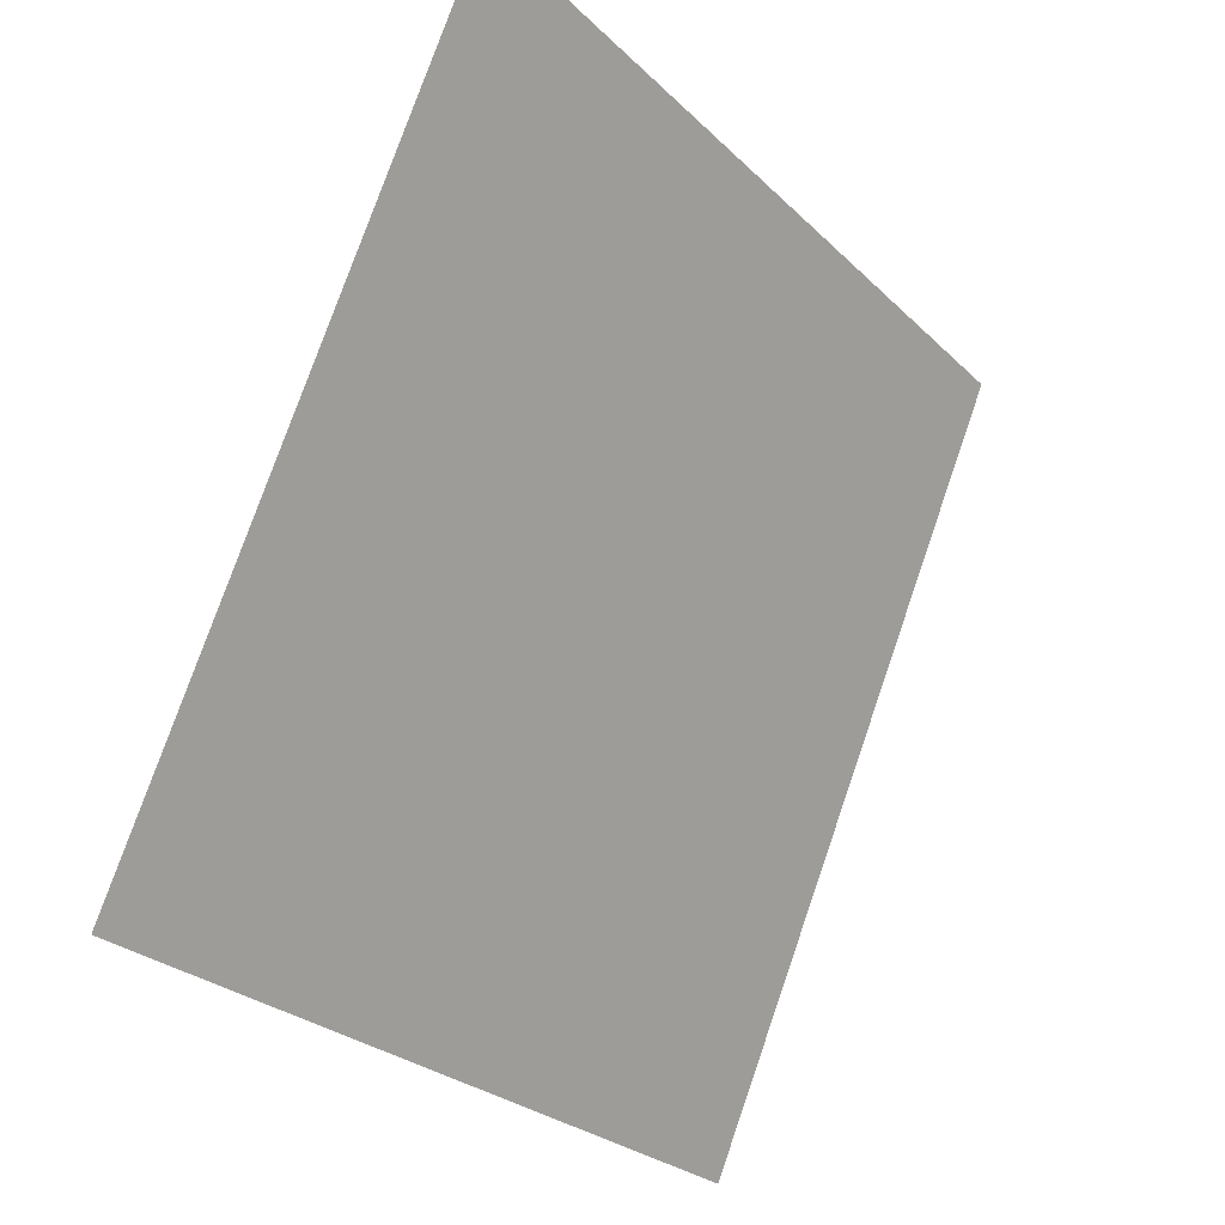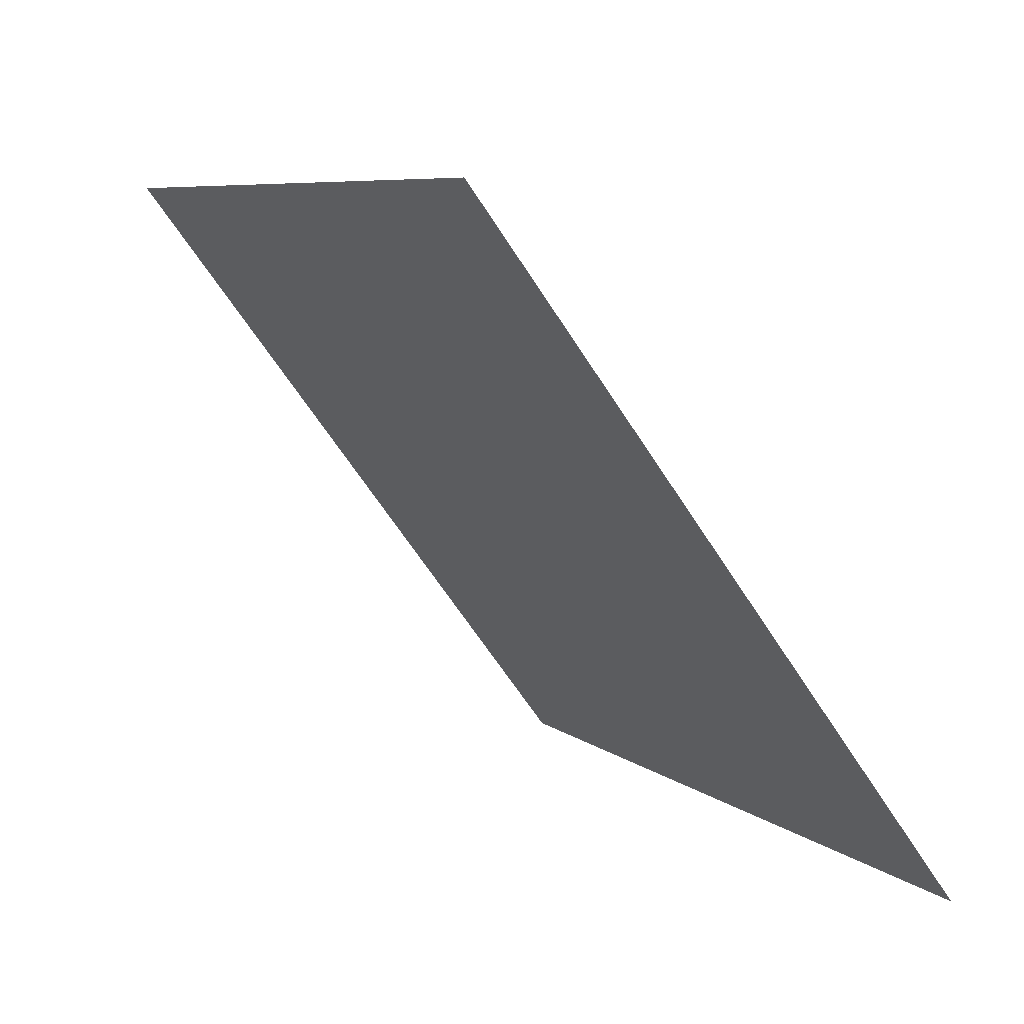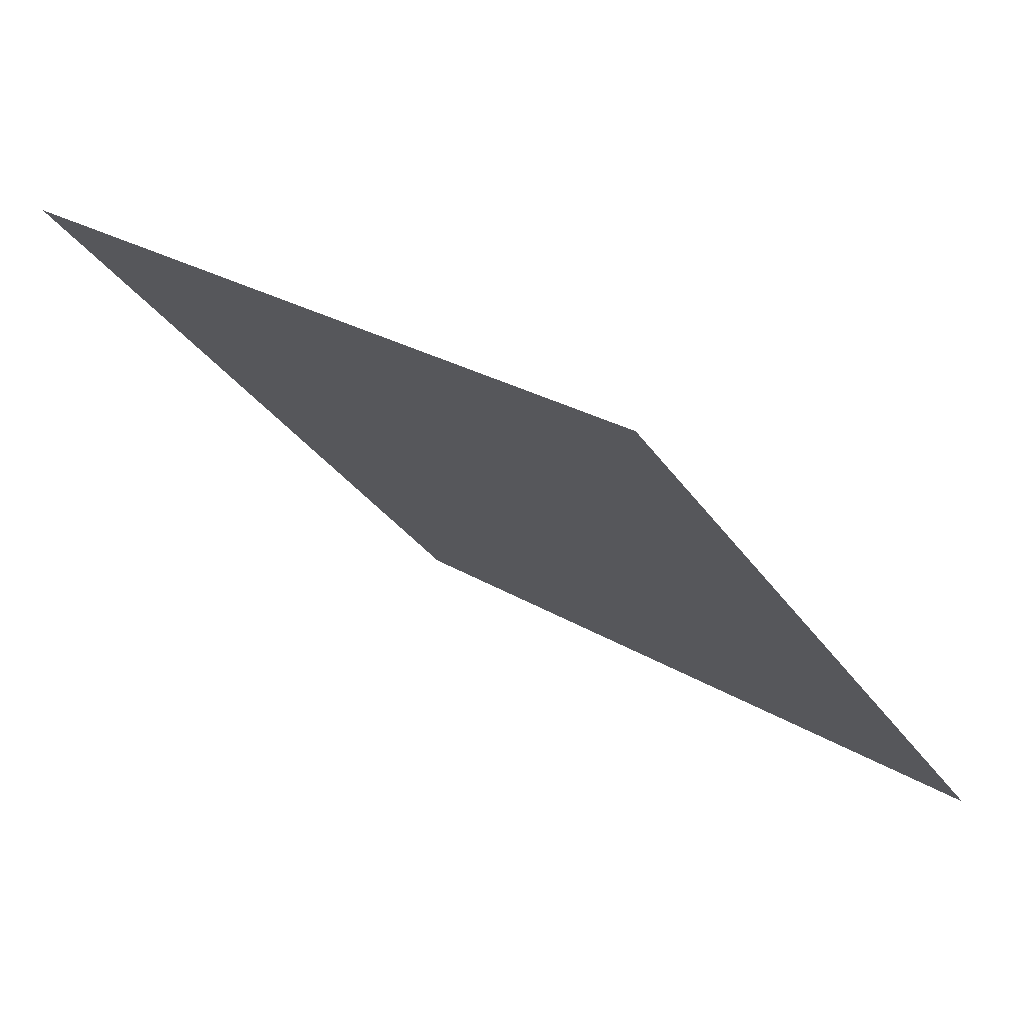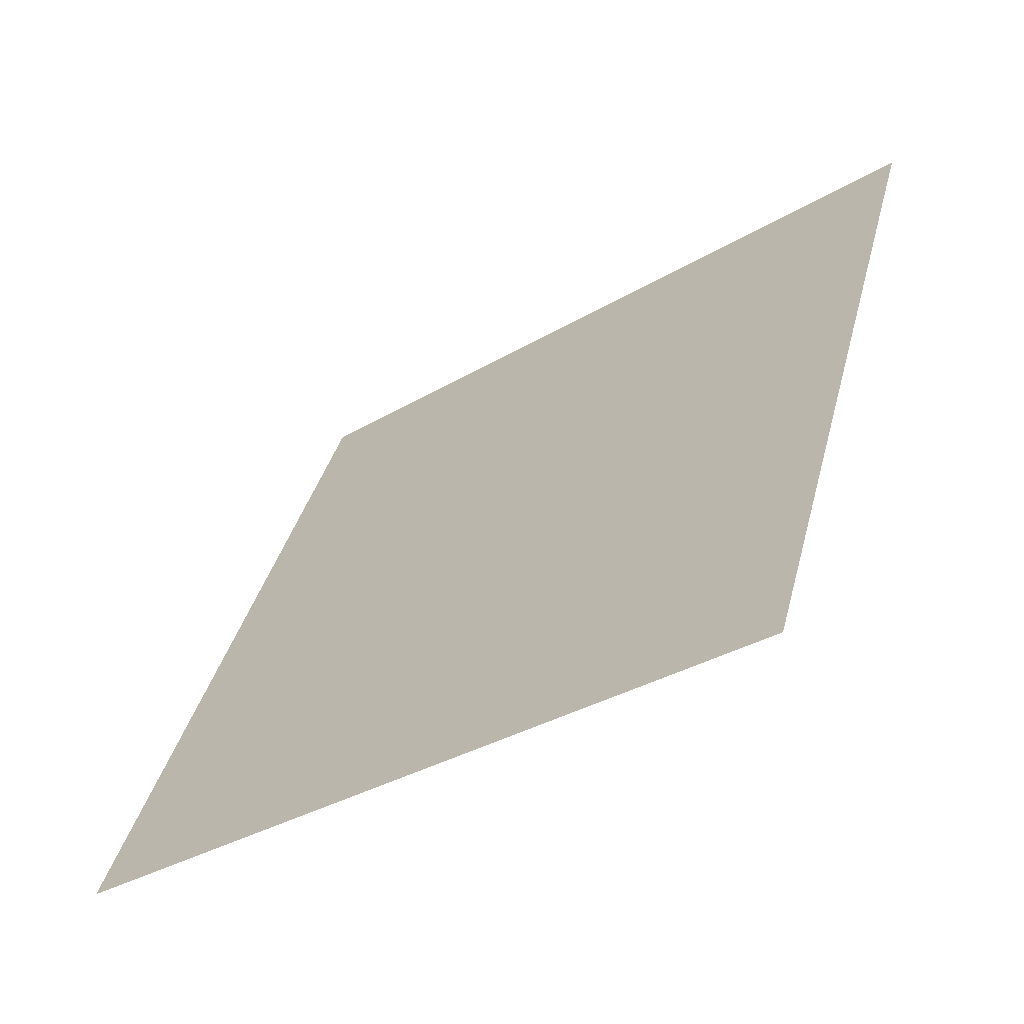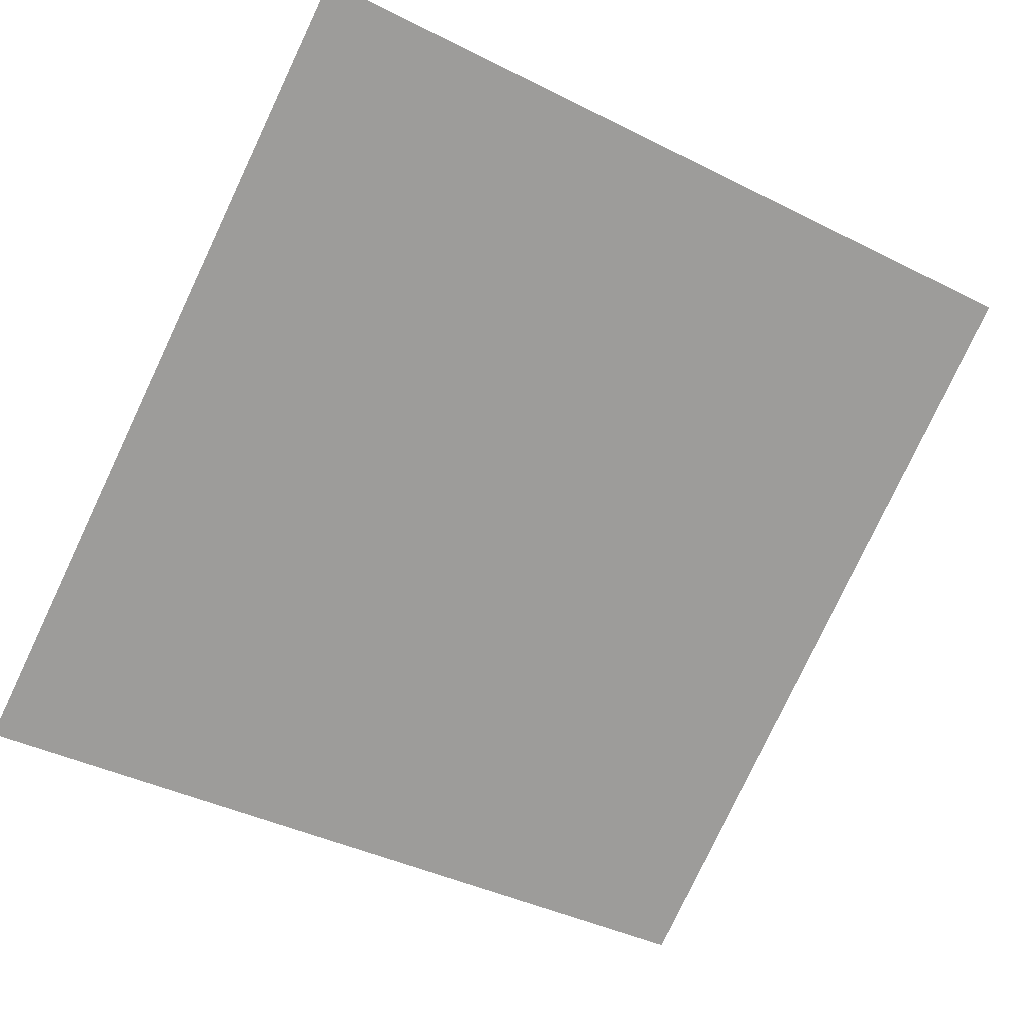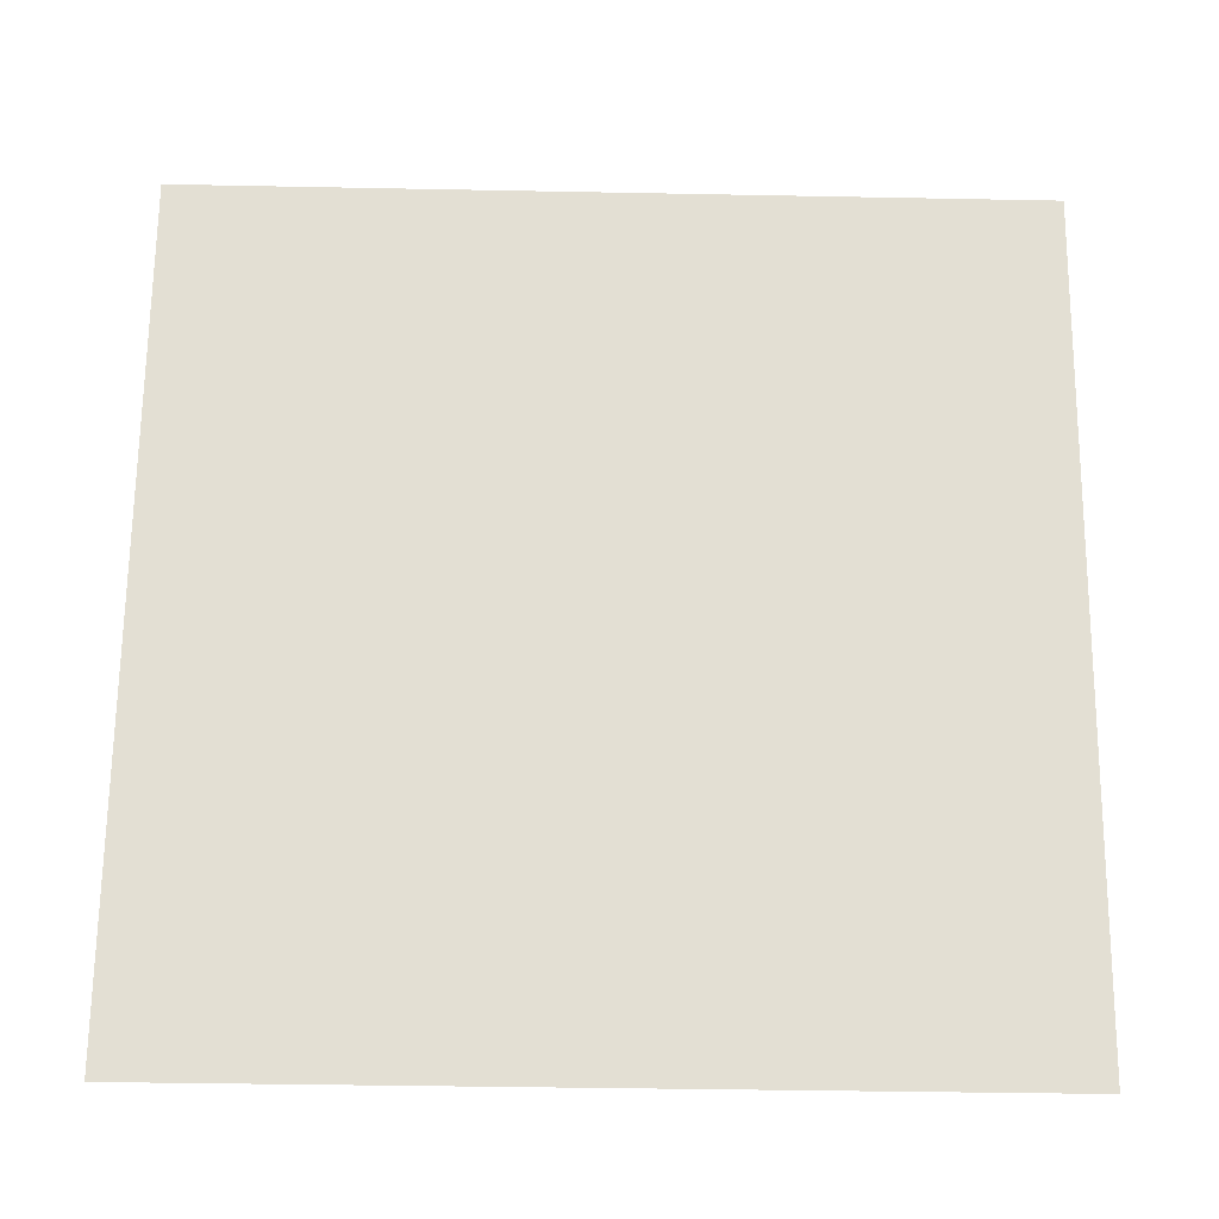
<metadata>
{"format":"obj","ext":"obj","renderer":"f3d","projection":"perspective","resolution":1024,"background":"white","views":[{"elev":77.4,"azim":-72.3,"up":"+Z"},{"elev":8.1,"azim":-117.9,"up":"+Z"},{"elev":-32.9,"azim":118.7,"up":"+Y"},{"elev":38.8,"azim":-75.4,"up":"+Y"},{"elev":-37.9,"azim":-31.0,"up":"+Y"},{"elev":-59.3,"azim":177.3,"up":"+Z"}]}
</metadata>
<code>
v -0.1506 0.5772 0.2247
v -0.1572 0.5774 0.2247
v -0.157 0.5813 0.23
v -0.1505 0.5812 0.2299
f 4 3 2 1

</code>
